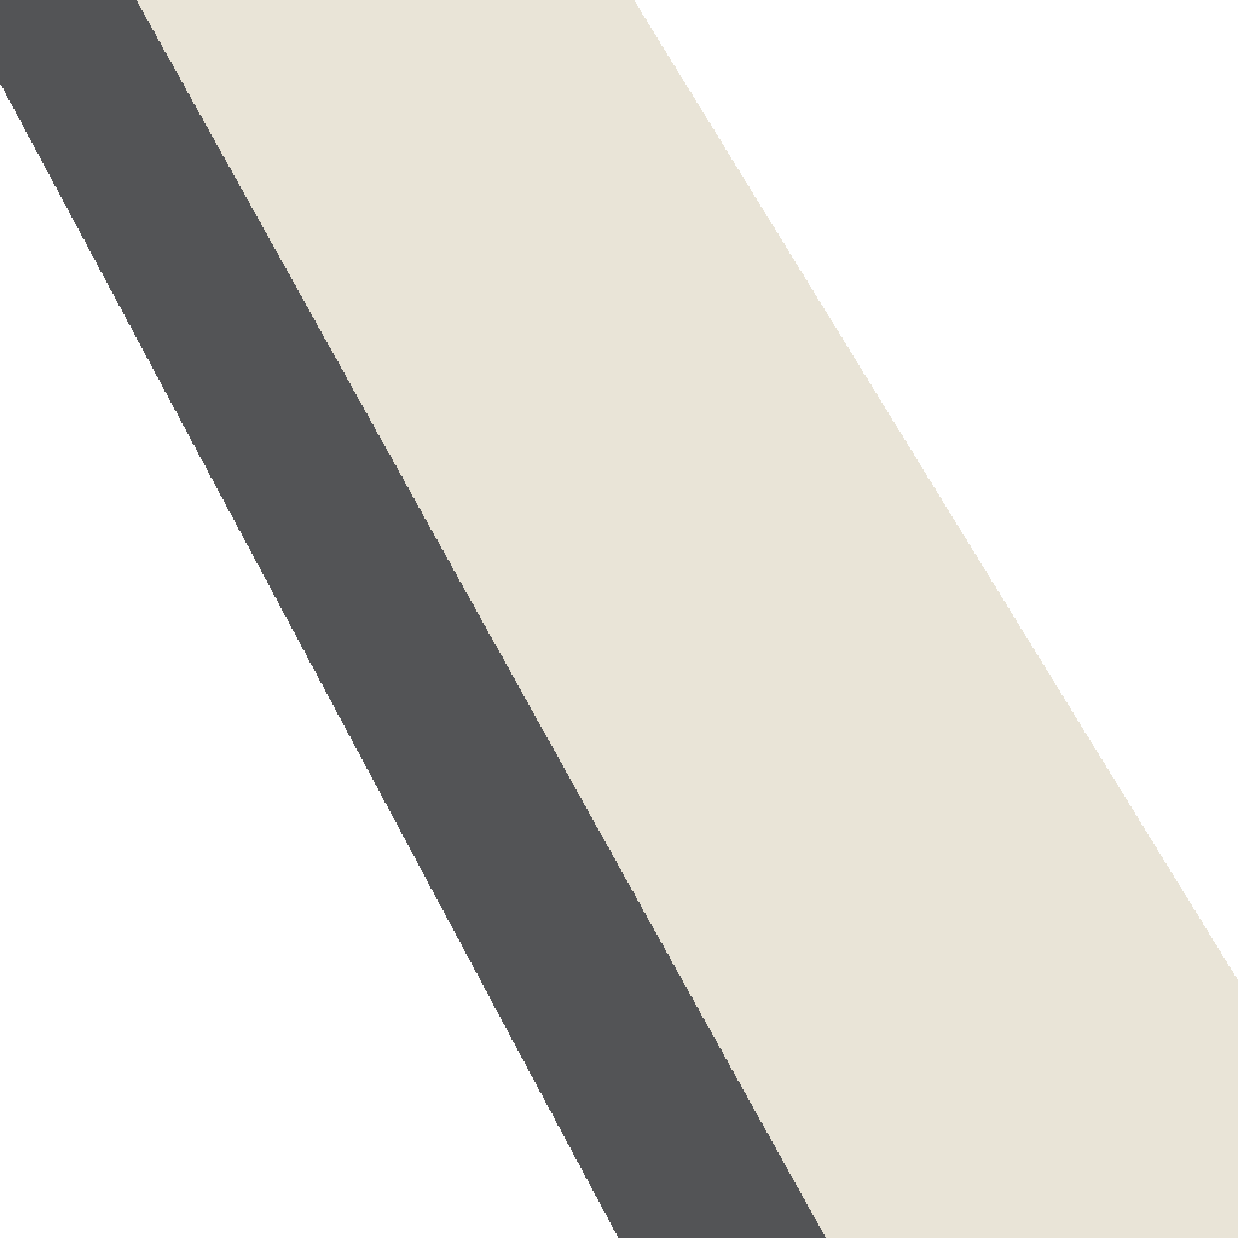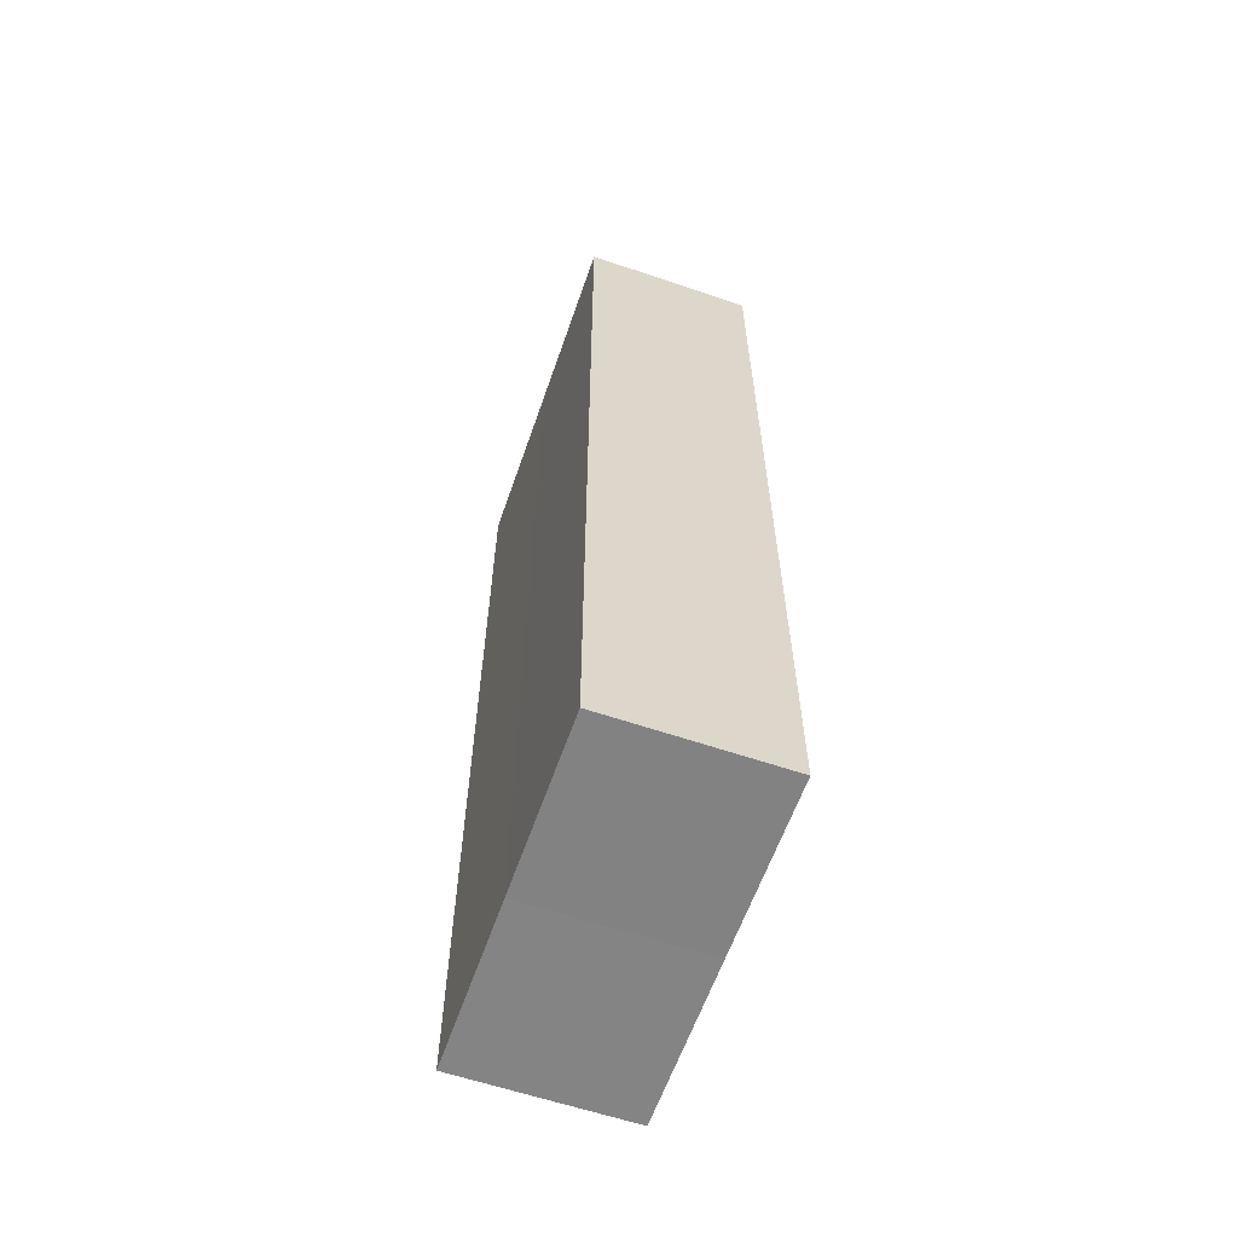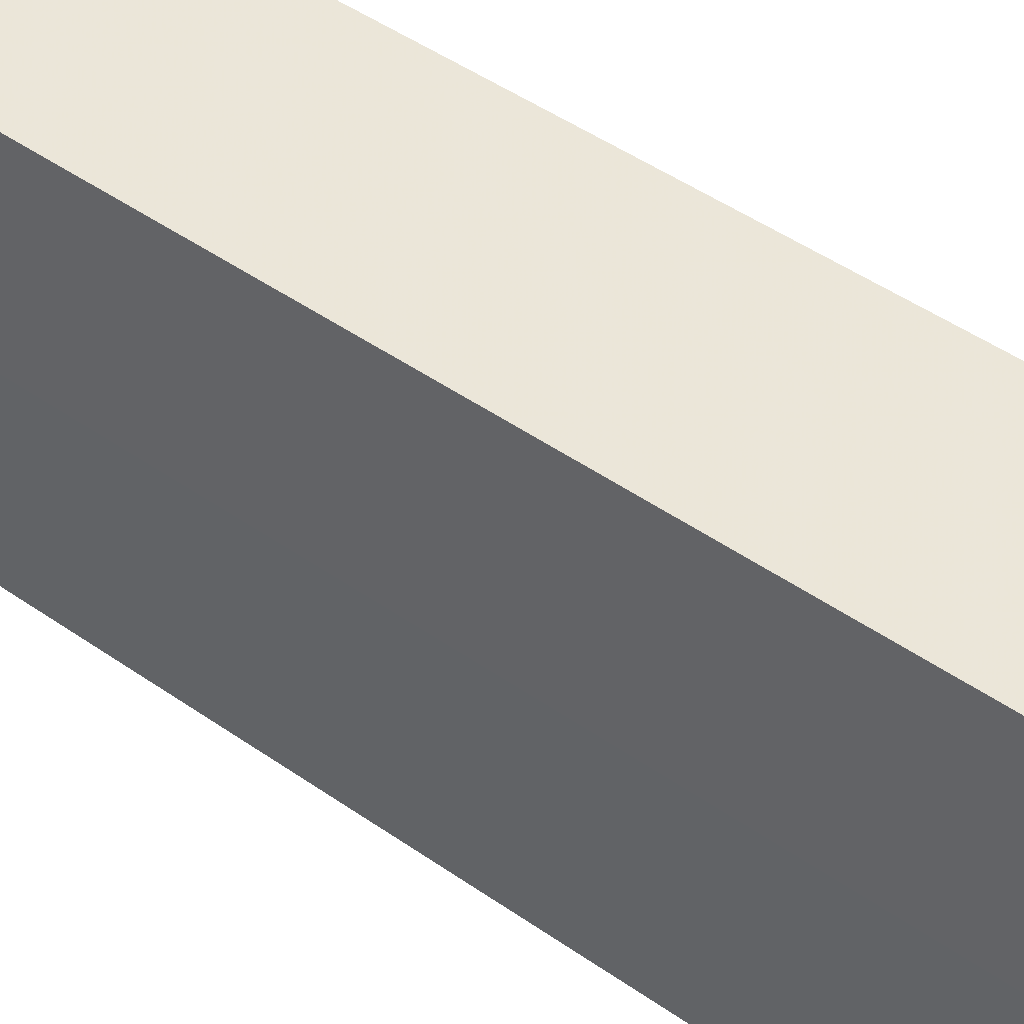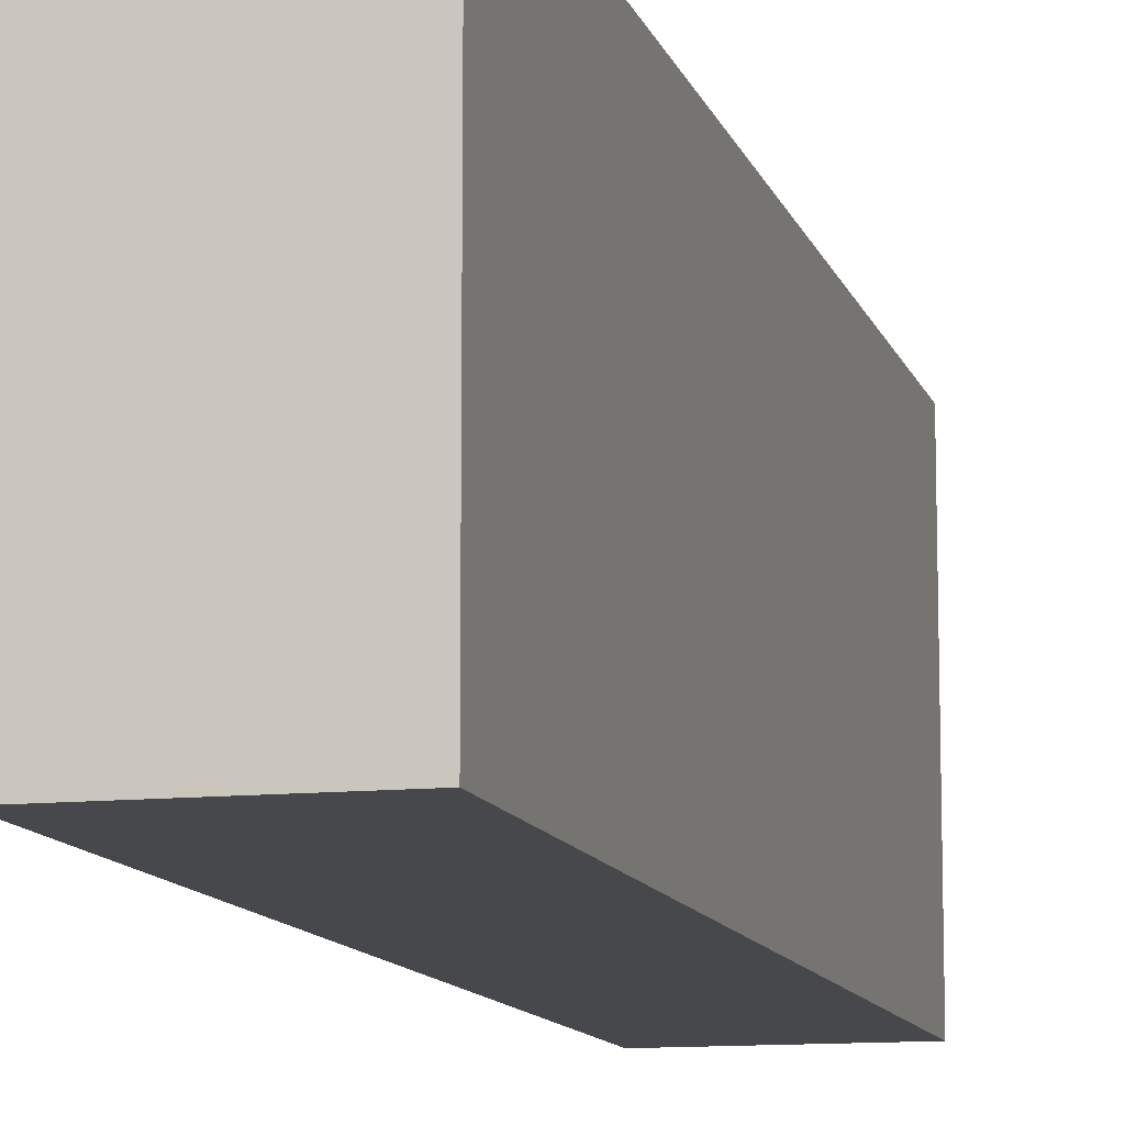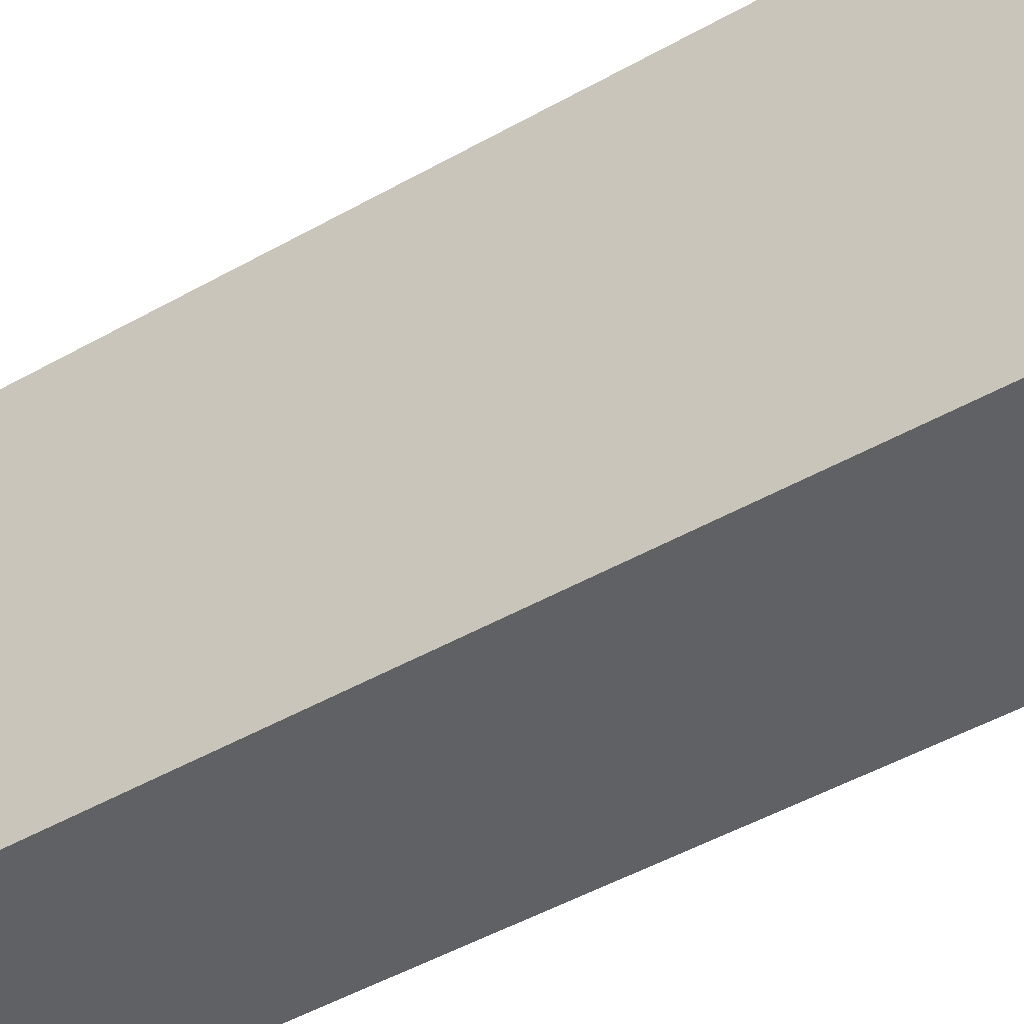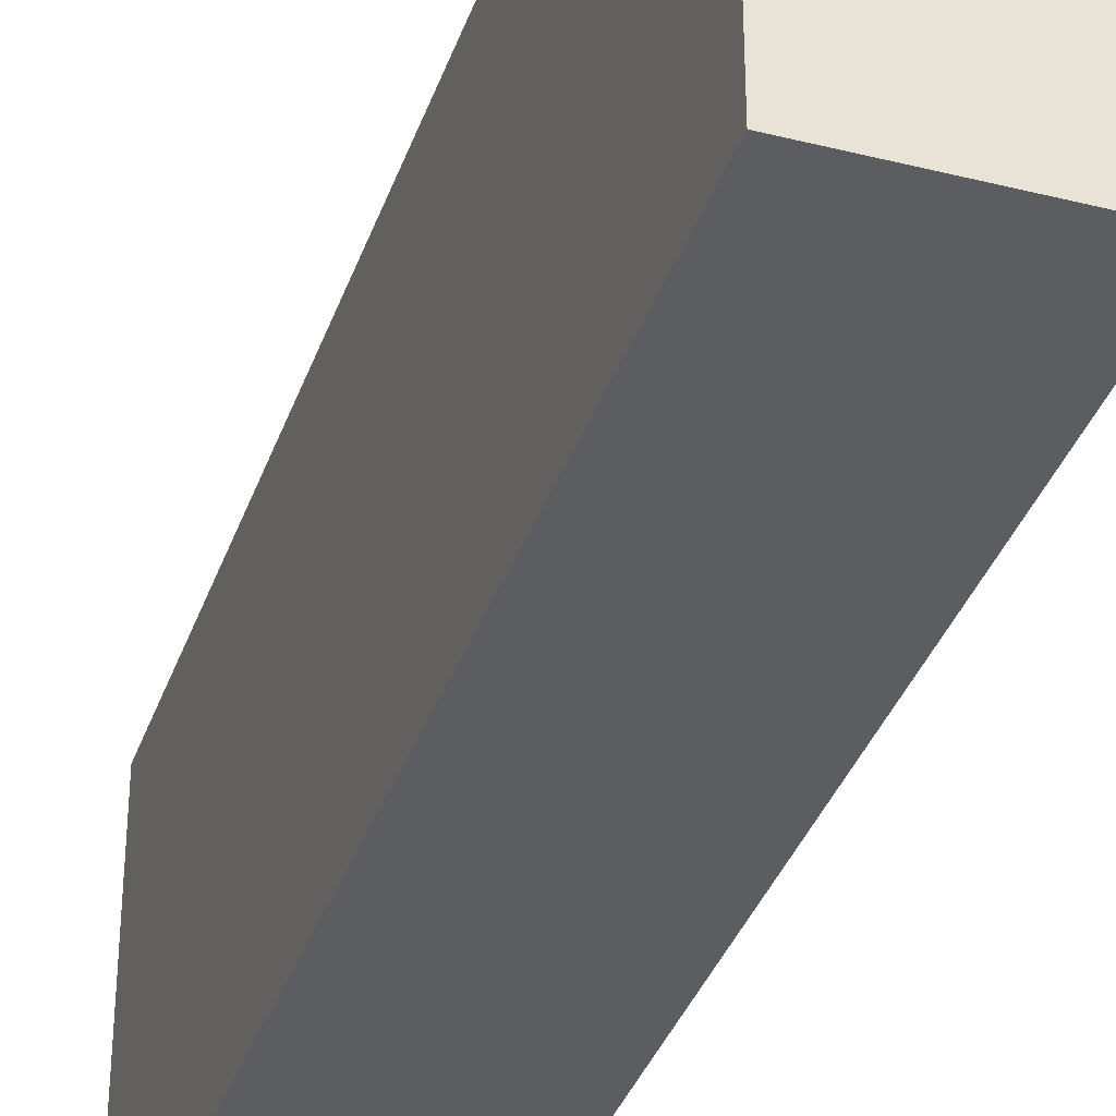
<metadata>
{"format":"obj","ext":"obj","renderer":"f3d","projection":"perspective","resolution":1024,"background":"white","views":[{"elev":61.2,"azim":-26.7,"up":"+Y"},{"elev":-61.2,"azim":161.0,"up":"+Z"},{"elev":46.8,"azim":128.6,"up":"+Y"},{"elev":-11.2,"azim":-165.6,"up":"+Y"},{"elev":-46.7,"azim":-57.0,"up":"+Y"},{"elev":-36.3,"azim":-18.1,"up":"+Y"}]}
</metadata>
<code>
o 4951
v 2241 1884 16.41
v 2241 1884 16.41
v 2241 1884 16.47
v 2241 1884 16.41
v 2241 1884 16.41
v 2241 1884 16.41
v 2241 1884 16.47
v 2241 1884 16.47
v 2241 1884 16.47
v 2241 1884 16.47
v 2241 1884 16.41
v 2241 1884 16.41
v 2241 1884 16.41
v 2241 1884 16.41
v 2241 1884 16.47
v 2241 1884 16.41
v 2241 1884 16.41
v 2241 1884 16.41
v 2241 1884 16.41
v 2241 1884 16.41
v 2241 1884 16.47
v 2241 1884 16.47
v 2241 1884 16.41
v 2241 1884 16.41
v 2241 1884 16.47
v 2241 1884 16.41
v 2241 1884 16.47
v 2241 1884 16.47
v 2241 1884 16.47
v 2241 1884 16.47
v 2241 1884 16.41
v 2241 1884 16.41
v 2241 1884 16.41
v 2241 1884 16.47
v 2241 1884 16.47
v 2241 1884 16.47
v 2241 1884 16.47
f 1 2 3
f 2 4 5
f 2 6 7
f 8 5 9
f 10 11 8
f 12 13 10
f 13 14 15
f 16 5 17
f 16 17 18
f 19 18 20
f 21 18 22
f 23 24 21
f 3 16 25
f 25 26 27
f 25 28 29
f 30 31 29
f 32 33 30
f 7 34 28
f 7 35 34
f 36 37 35

</code>
